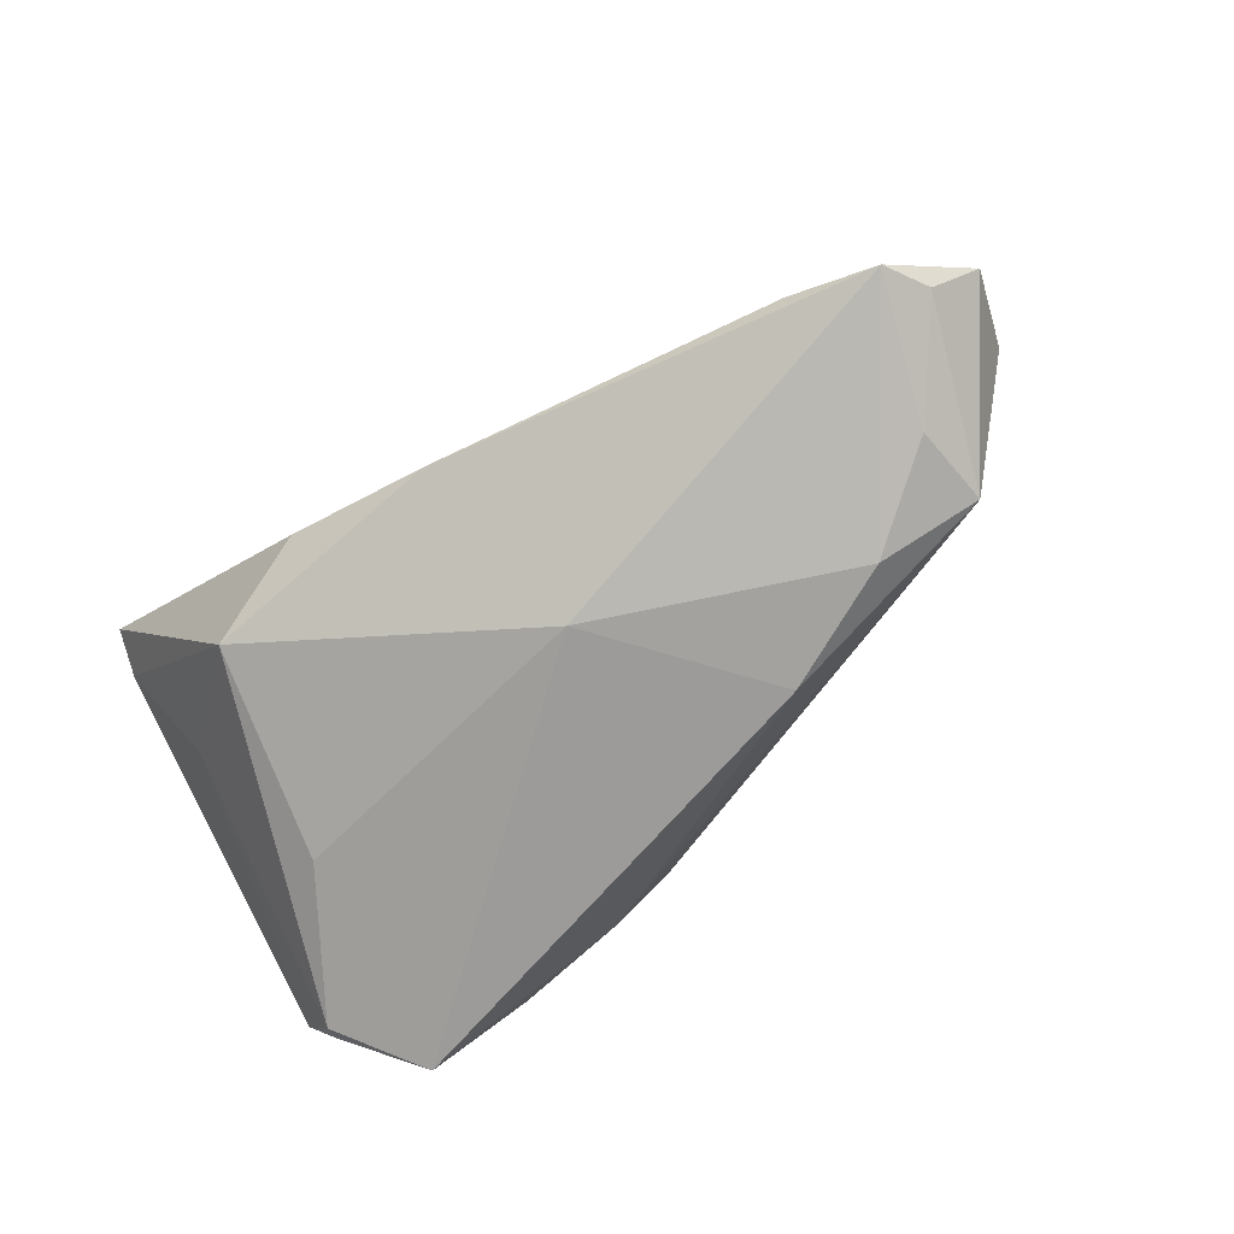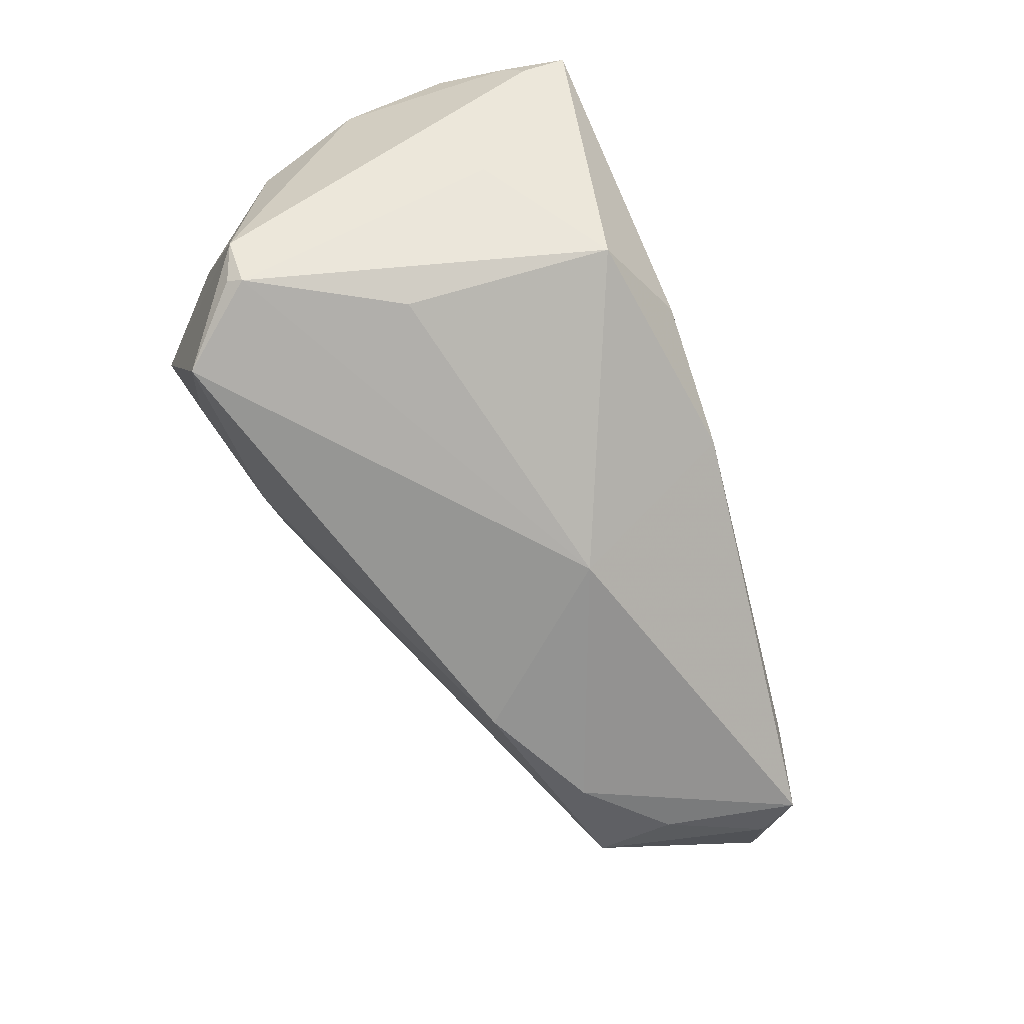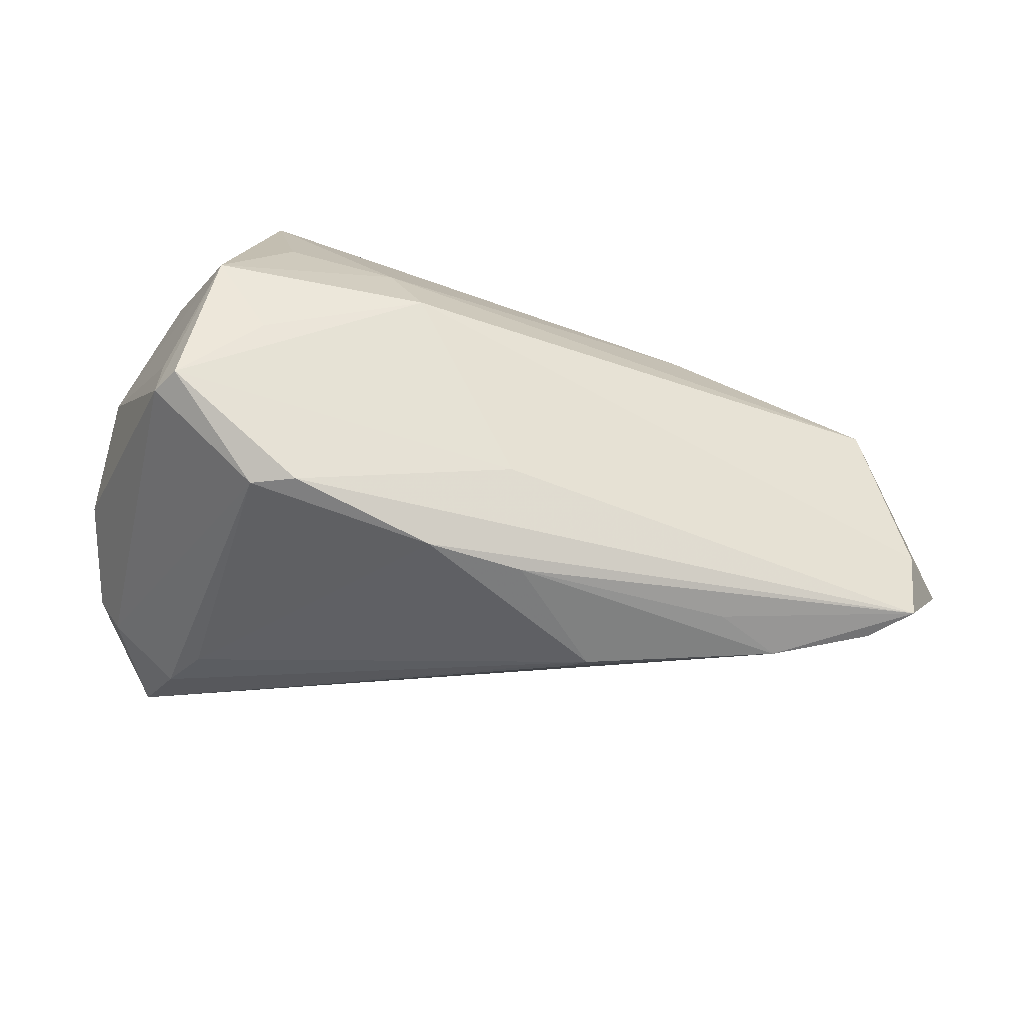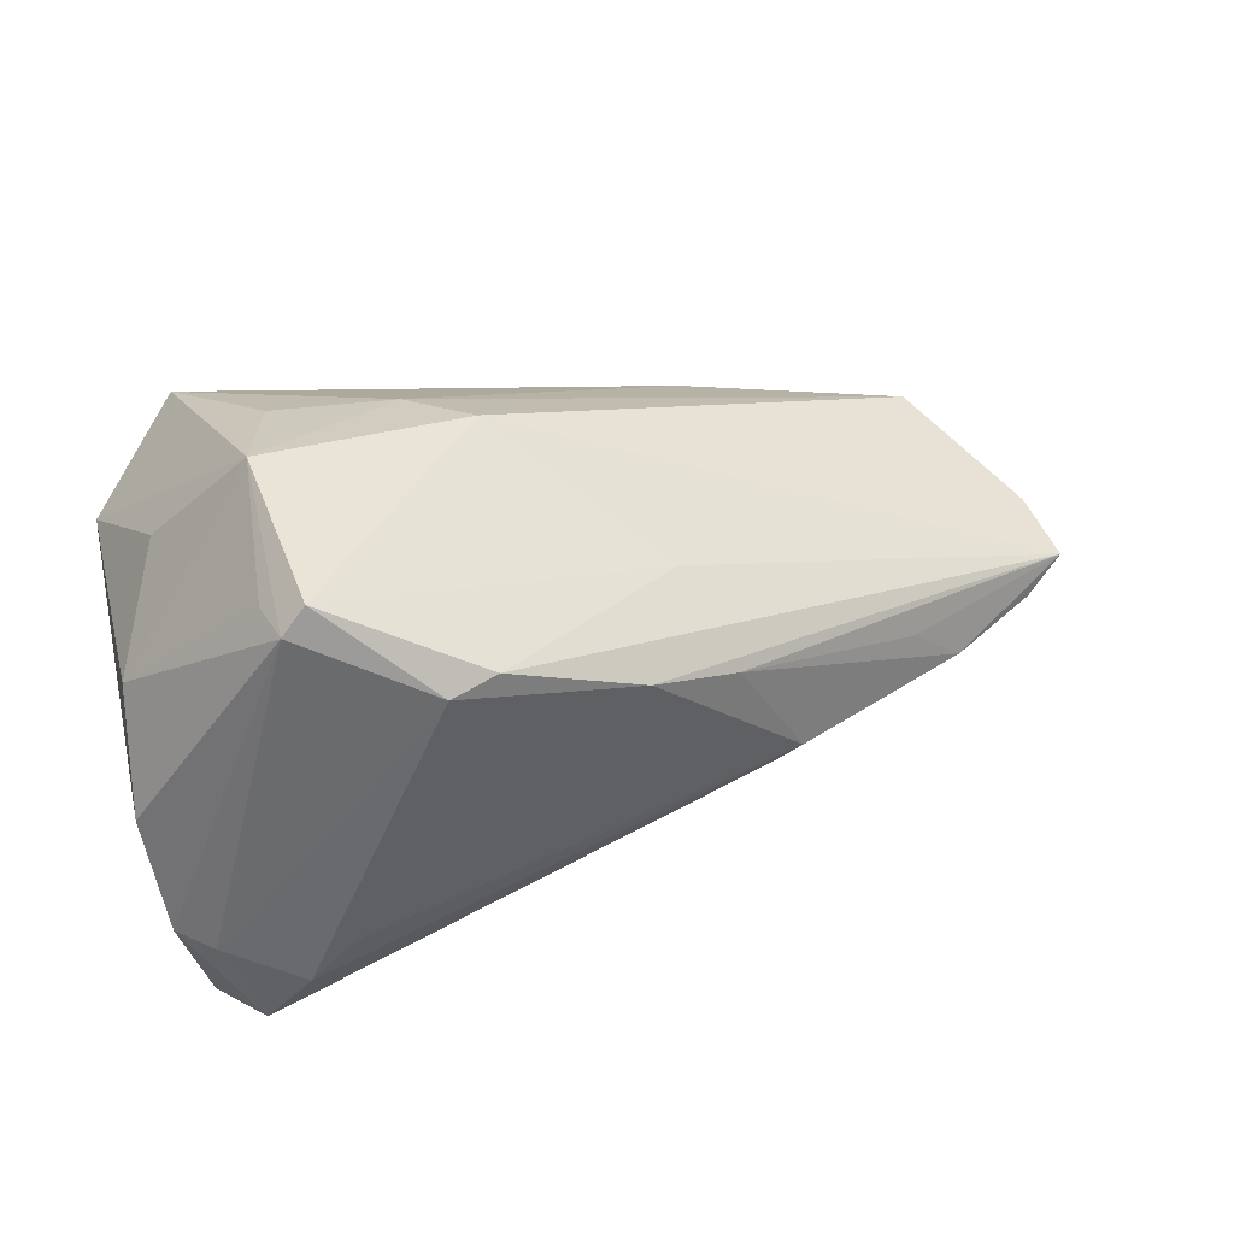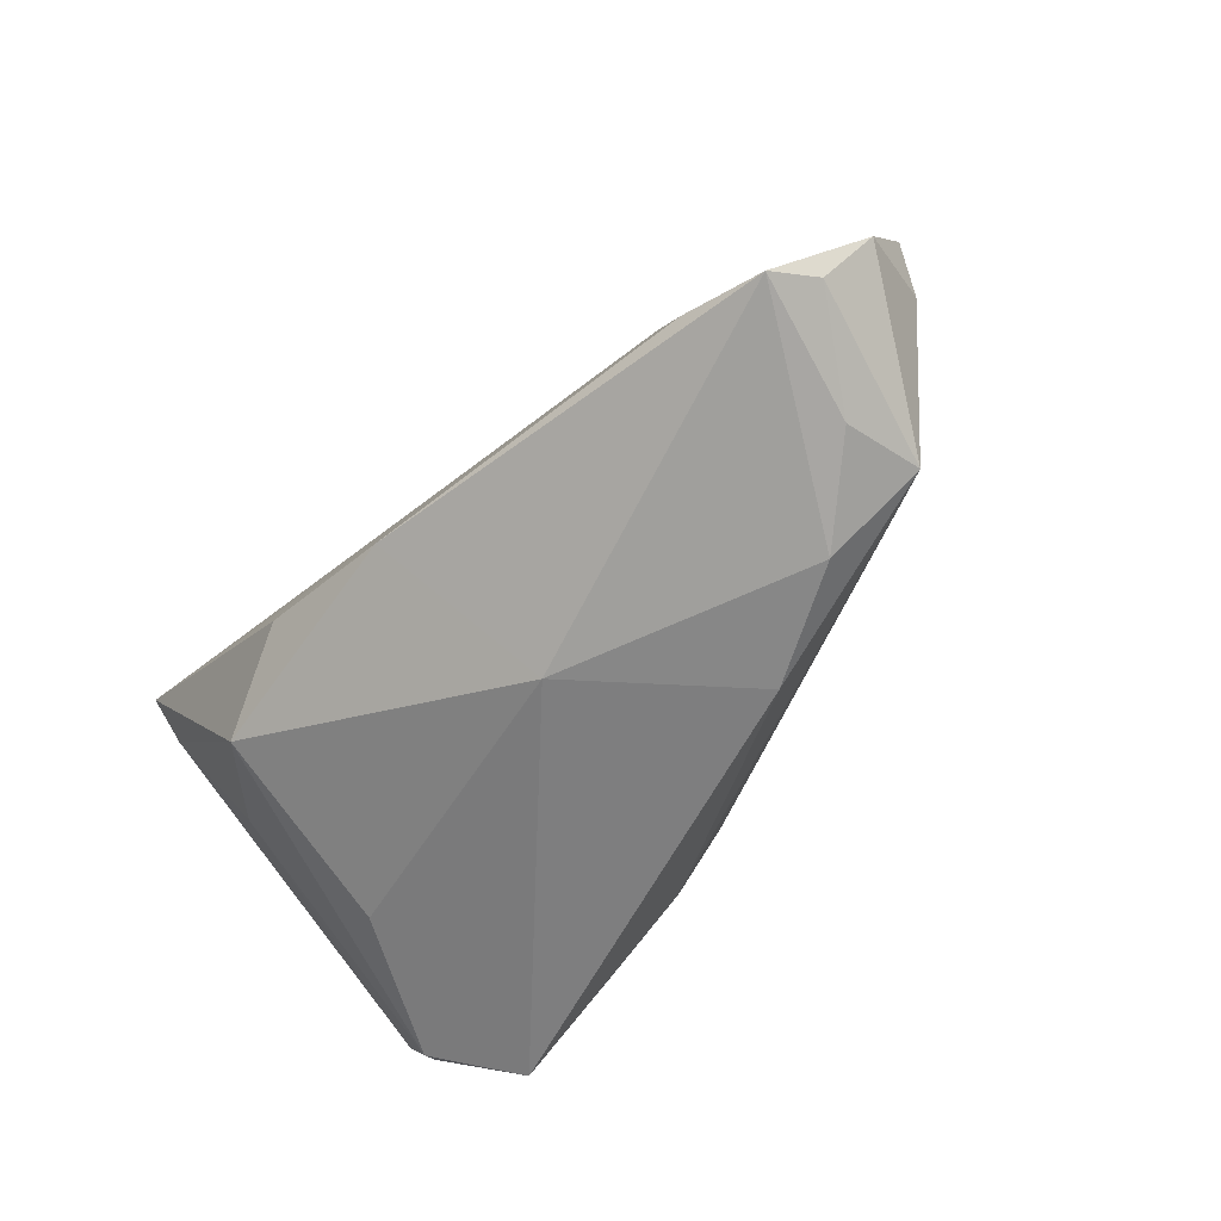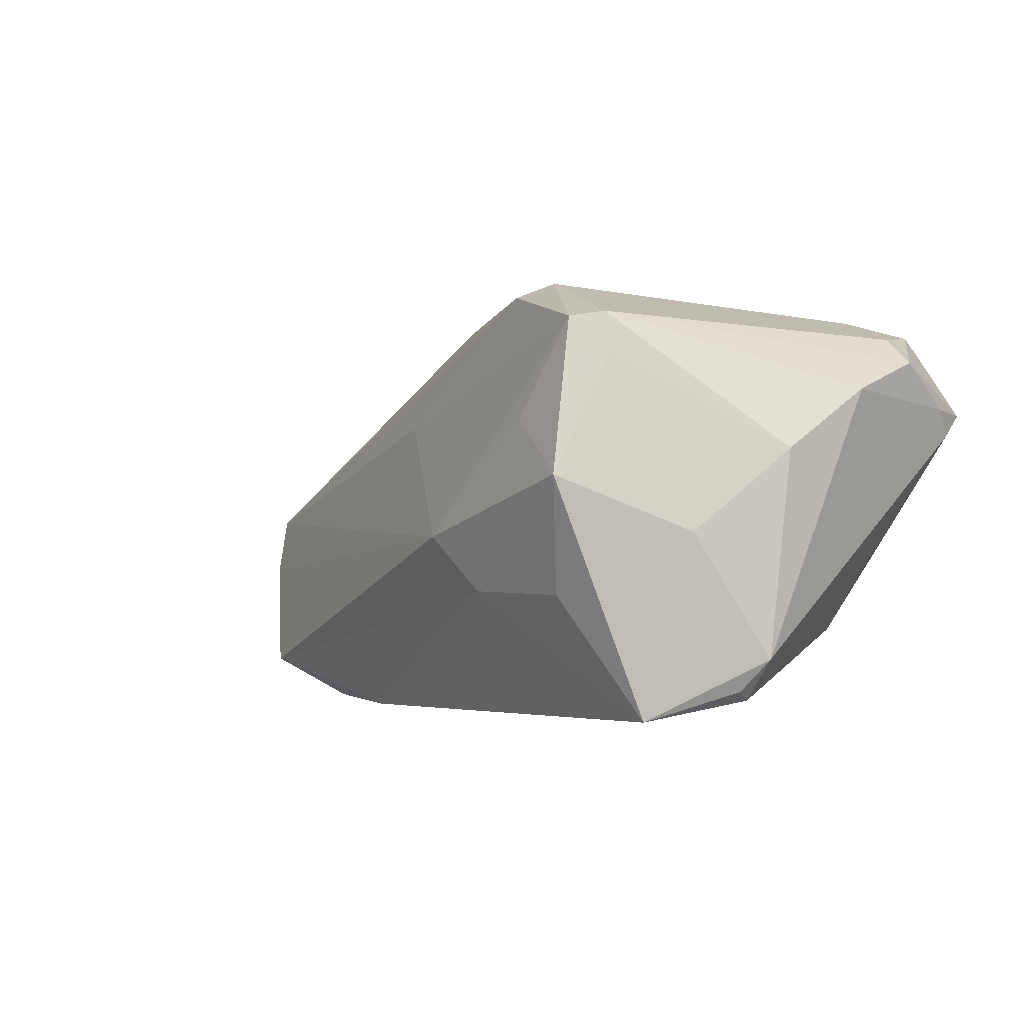
<metadata>
{"format":"obj","ext":"obj","renderer":"f3d","projection":"perspective","resolution":1024,"background":"white","views":[{"elev":-69.7,"azim":38.1,"up":"+Z"},{"elev":-67.7,"azim":-64.0,"up":"+Z"},{"elev":36.9,"azim":17.4,"up":"+Y"},{"elev":41.0,"azim":-17.2,"up":"+Y"},{"elev":-59.5,"azim":51.8,"up":"+Z"},{"elev":-3.1,"azim":-135.0,"up":"+Z"}]}
</metadata>
<code>
v -0.04166 0.01616 -0.02243
v -0.008563 0.02207 0.02988
v 0.05839 0.009219 -0.01982
v 0.06516 -0.01866 -0.0179
v -0.04213 -0.03308 0.01537
v -0.0316 0.02877 0.01966
v -0.002112 0.03148 -0.002505
v -0.02192 -0.02927 -0.01499
v -0.04513 0.01446 -0.01839
v -0.0285 -0.003415 -0.0221
v 0.01419 -0.009245 -0.02615
v -0.04453 -0.02497 0.01551
v -0.02484 0.03148 -0.01041
v 0.008997 0.01352 0.02755
v -0.03688 -0.01821 -0.00518
v -0.04606 -0.01526 0.02104
v -0.04108 0.01413 -0.02356
v -0.03038 0.02849 0.025
v -0.04787 -0.001512 0.01628
v -0.04635 0.01171 0.007911
v -0.03197 -0.02057 0.02841
v -0.008631 -0.03308 -0.008008
v 0.06601 -0.005425 0.006066
v 0.01632 0.01809 0.01411
v -0.0292 0.03653 0.004178
v 0.07155 -0.002435 0.002956
v 0.07328 -0.009607 -0.01005
v 0.05438 -0.02146 -0.01441
v 0.06793 -0.01279 -0.01632
v -0.02651 -0.01456 0.02928
v 0.04668 -0.0001744 0.01432
v 0.06965 0.0006812 -0.005218
v 0.05806 -0.00151 -0.02147
v -0.03736 -0.0274 0.02637
v 0.02965 0.01273 -0.02615
v 0.05185 -0.01726 -0.002136
v 0.02631 -0.008068 0.02207
v -0.01982 0.03295 0.01188
v -0.04368 -0.02764 0.01204
v 0.04569 0.006471 -0.02534
v 0.02071 0.009112 0.02389
v 0.05393 -0.006454 0.01259
v -0.04185 -0.01602 0.02465
v 0.04974 -0.0209 -0.009234
v -0.009421 0.03024 -0.009786
v -0.04008 0.02304 -0.002738
v -0.01451 0.02096 0.0312
v -0.02741 0.03181 0.02436
v 0.01001 -0.03075 -0.01273
v -0.03374 0.02524 -0.02615
v 0.02969 -0.006235 0.02227
f 8 11 49
f 50 11 17
f 20 9 19
f 9 20 46
f 15 17 8
f 9 17 15
f 4 49 11
f 35 11 50
f 18 20 19
f 23 4 27
f 1 9 50
f 50 17 1
f 1 17 9
f 10 11 8
f 8 17 10
f 10 17 11
f 50 9 25
f 9 46 25
f 25 18 48
f 25 46 20
f 29 3 27
f 27 4 29
f 40 4 11
f 11 35 40
f 40 35 3
f 8 49 22
f 22 5 8
f 49 5 22
f 39 15 8
f 8 5 39
f 9 15 39
f 19 9 39
f 44 5 49
f 34 5 44
f 34 43 16
f 16 5 34
f 16 18 19
f 43 18 16
f 47 18 43
f 48 18 47
f 37 51 34
f 3 7 32
f 27 3 32
f 50 25 13
f 48 7 38
f 38 25 48
f 7 25 38
f 20 18 6
f 6 25 20
f 18 25 6
f 33 40 3
f 4 40 33
f 3 29 33
f 33 29 4
f 49 4 28
f 28 44 49
f 34 44 36
f 4 23 36
f 36 28 4
f 44 28 36
f 12 39 5
f 5 16 12
f 19 39 12
f 12 16 19
f 45 25 7
f 45 13 25
f 50 13 45
f 45 35 50
f 45 7 3
f 3 35 45
f 34 51 21
f 51 30 21
f 21 43 34
f 21 47 43
f 21 30 47
f 14 30 51
f 47 30 14
f 51 41 14
f 42 41 51
f 51 37 42
f 42 36 23
f 42 37 34
f 34 36 42
f 26 23 27
f 27 32 26
f 26 42 23
f 26 14 41
f 26 32 7
f 48 47 2
f 47 14 2
f 14 26 2
f 41 42 31
f 31 26 41
f 42 26 31
f 24 7 48
f 48 2 24
f 24 26 7
f 24 2 26

</code>
